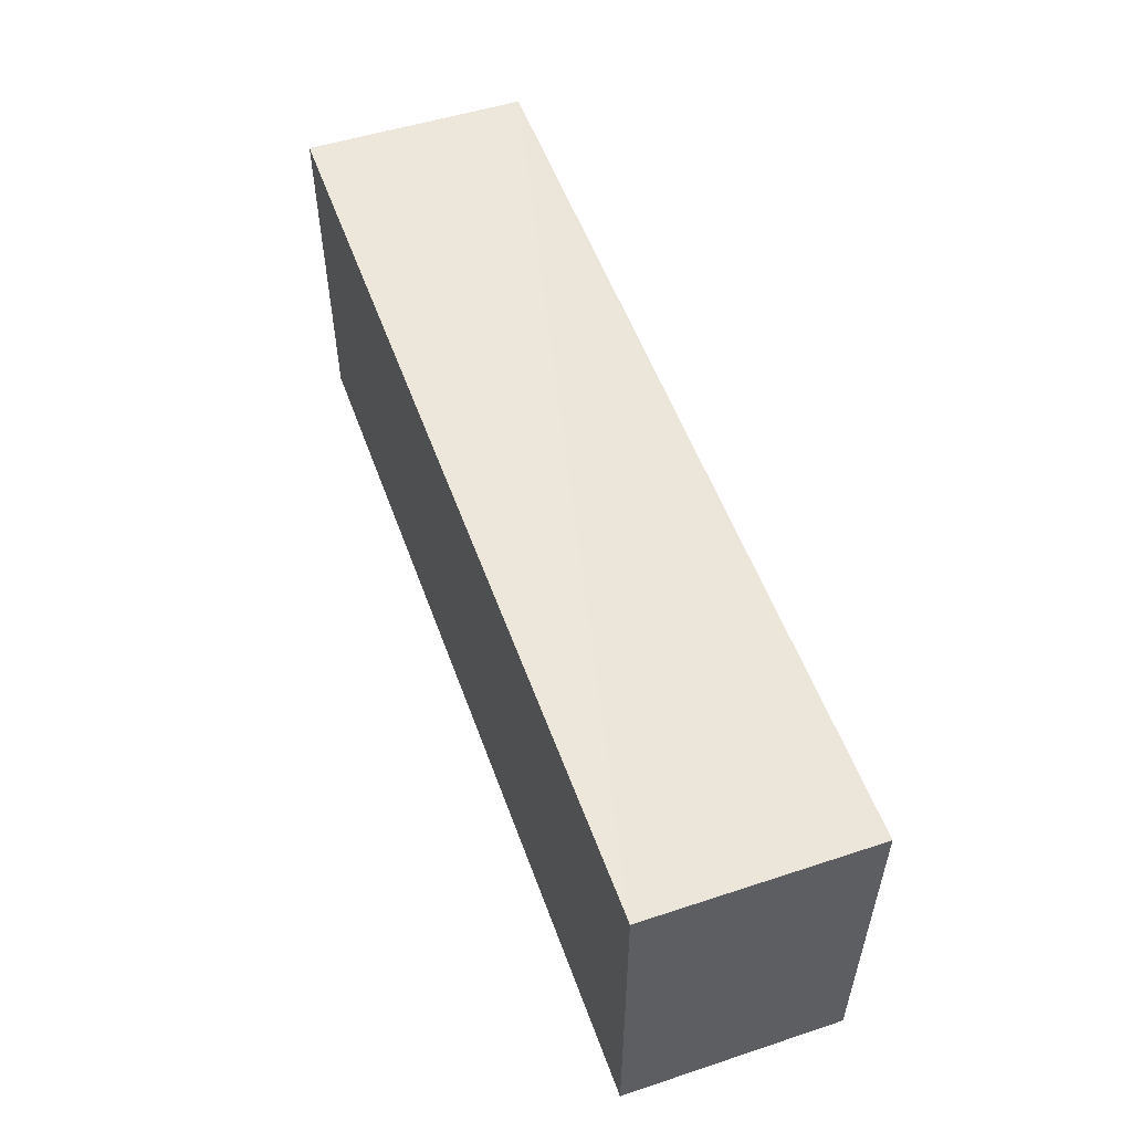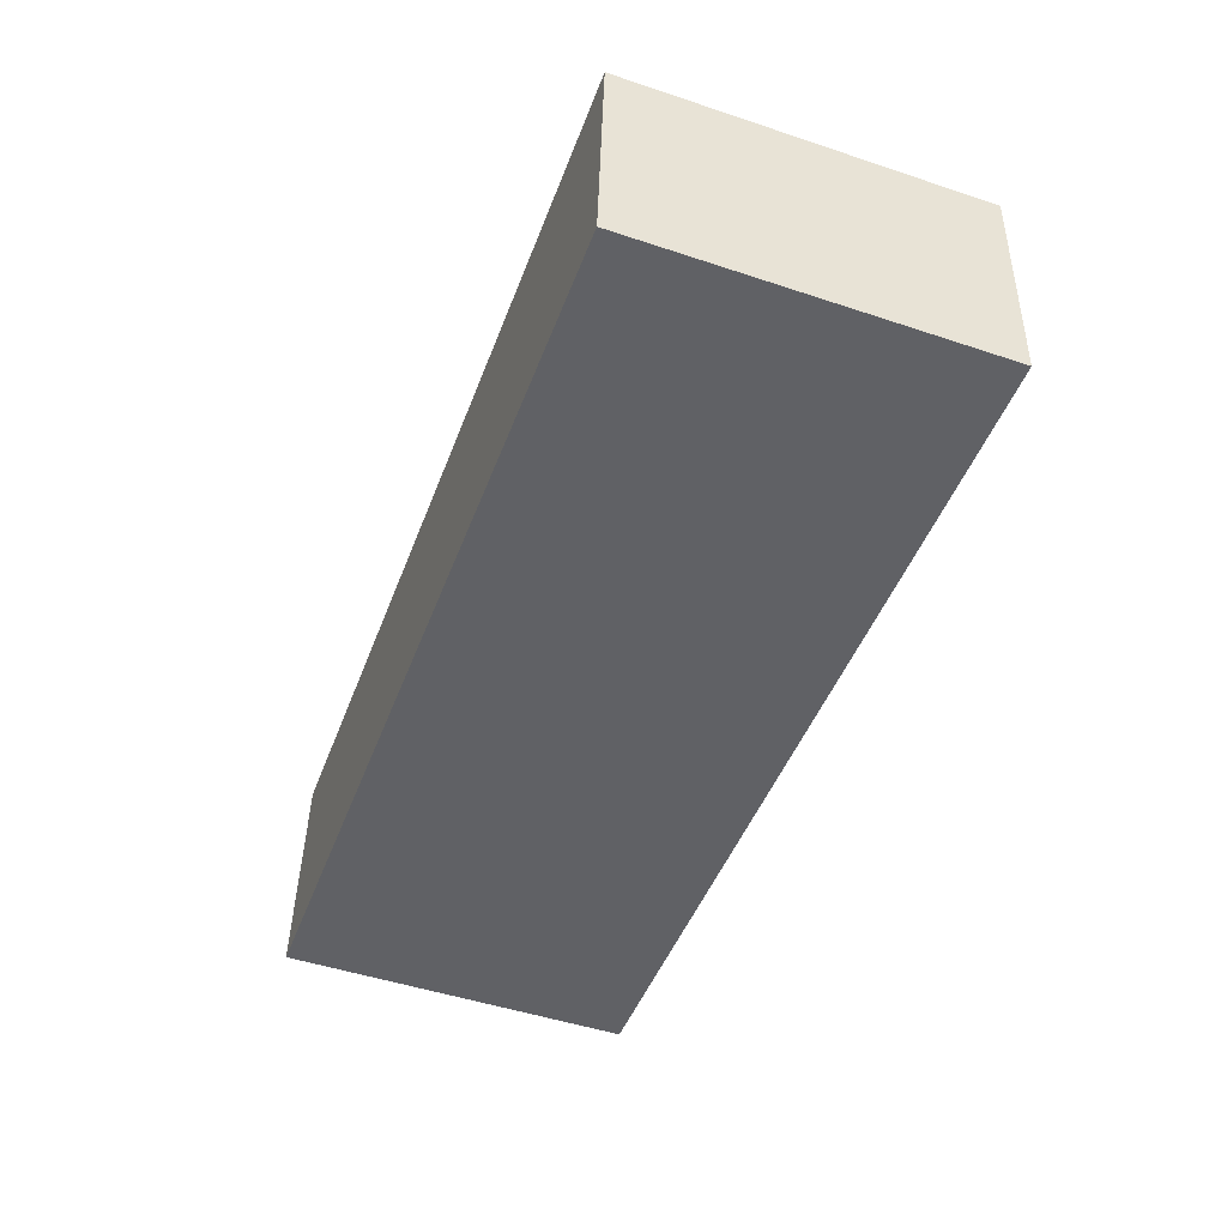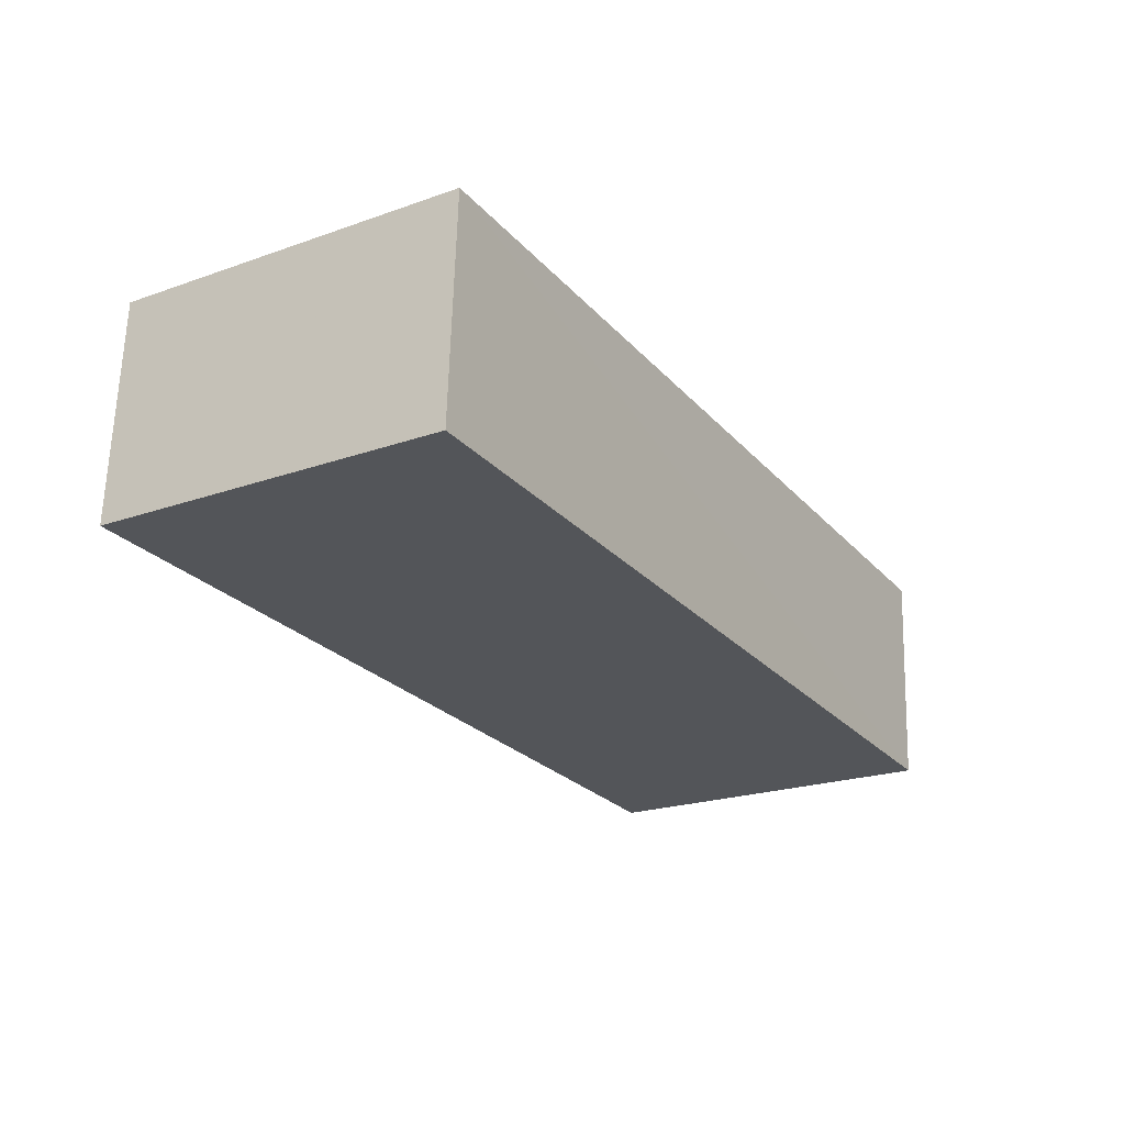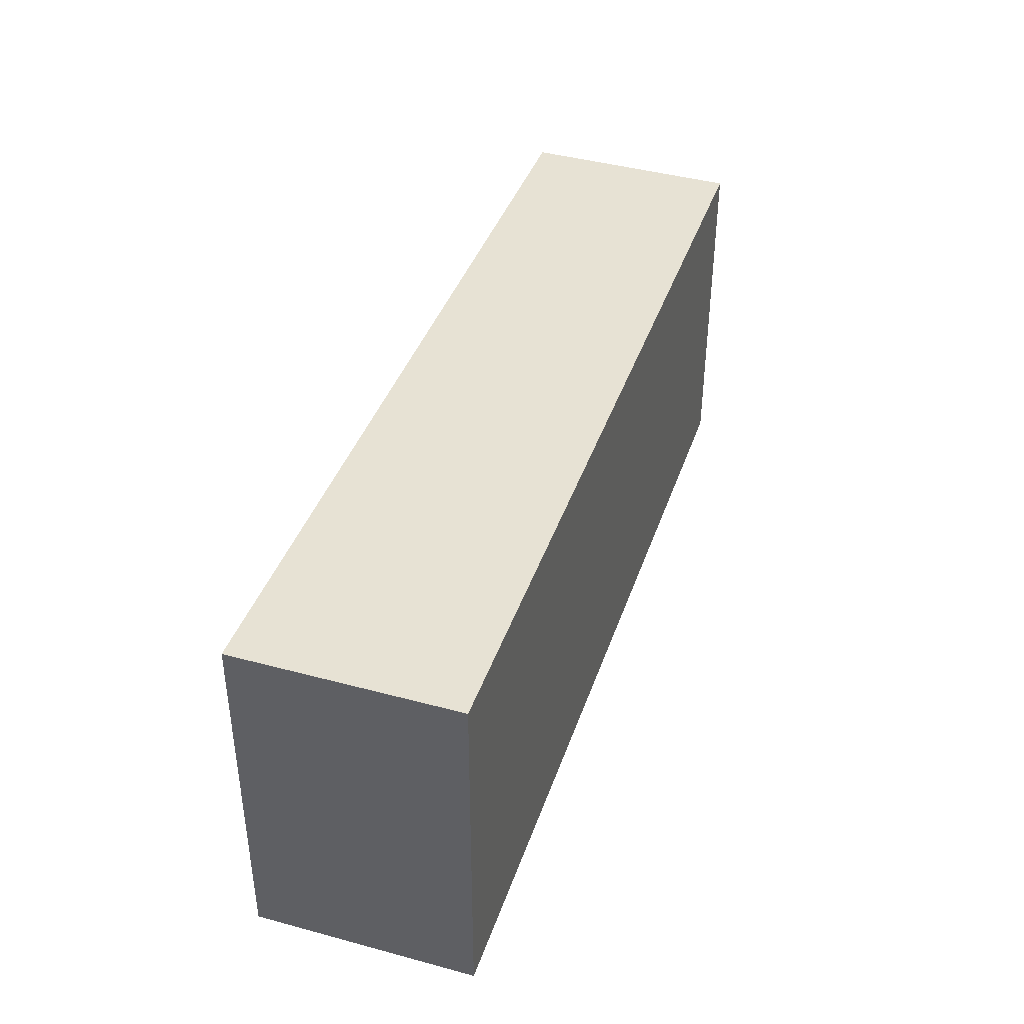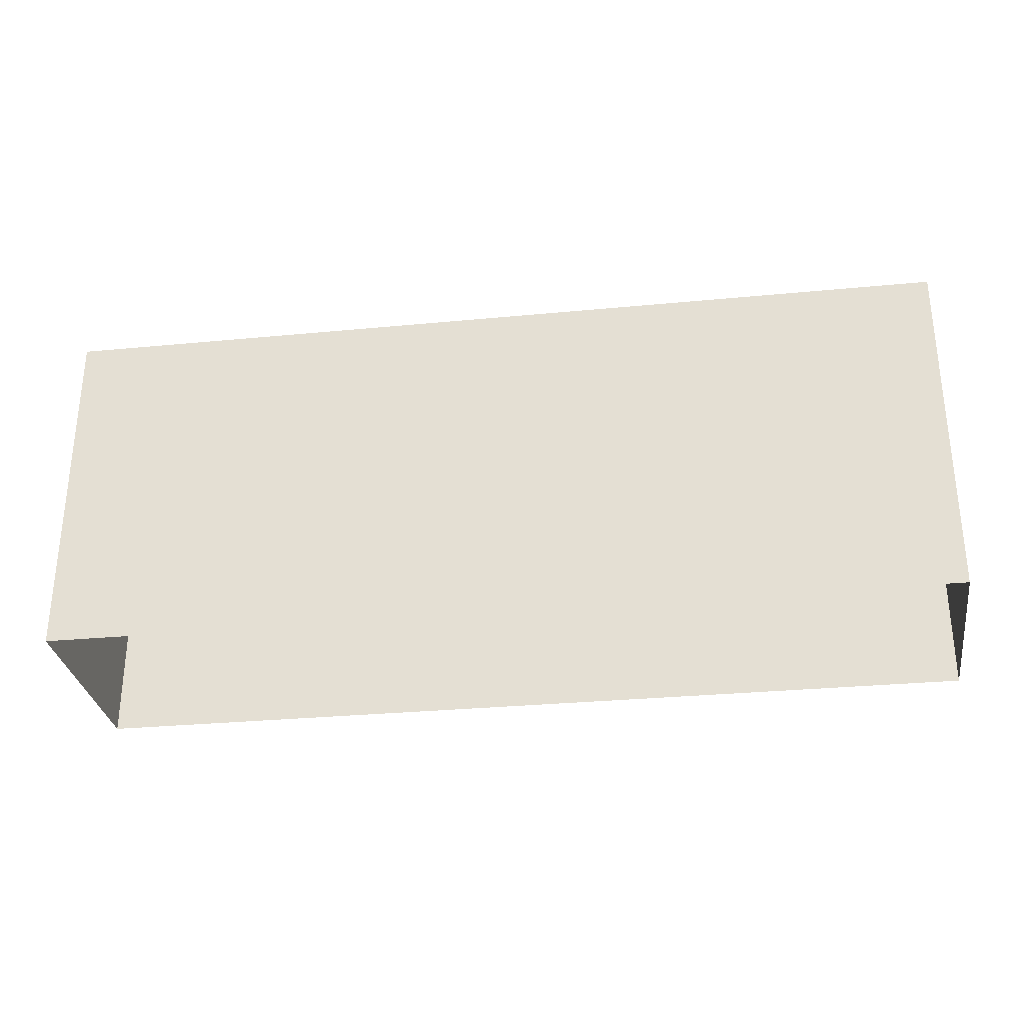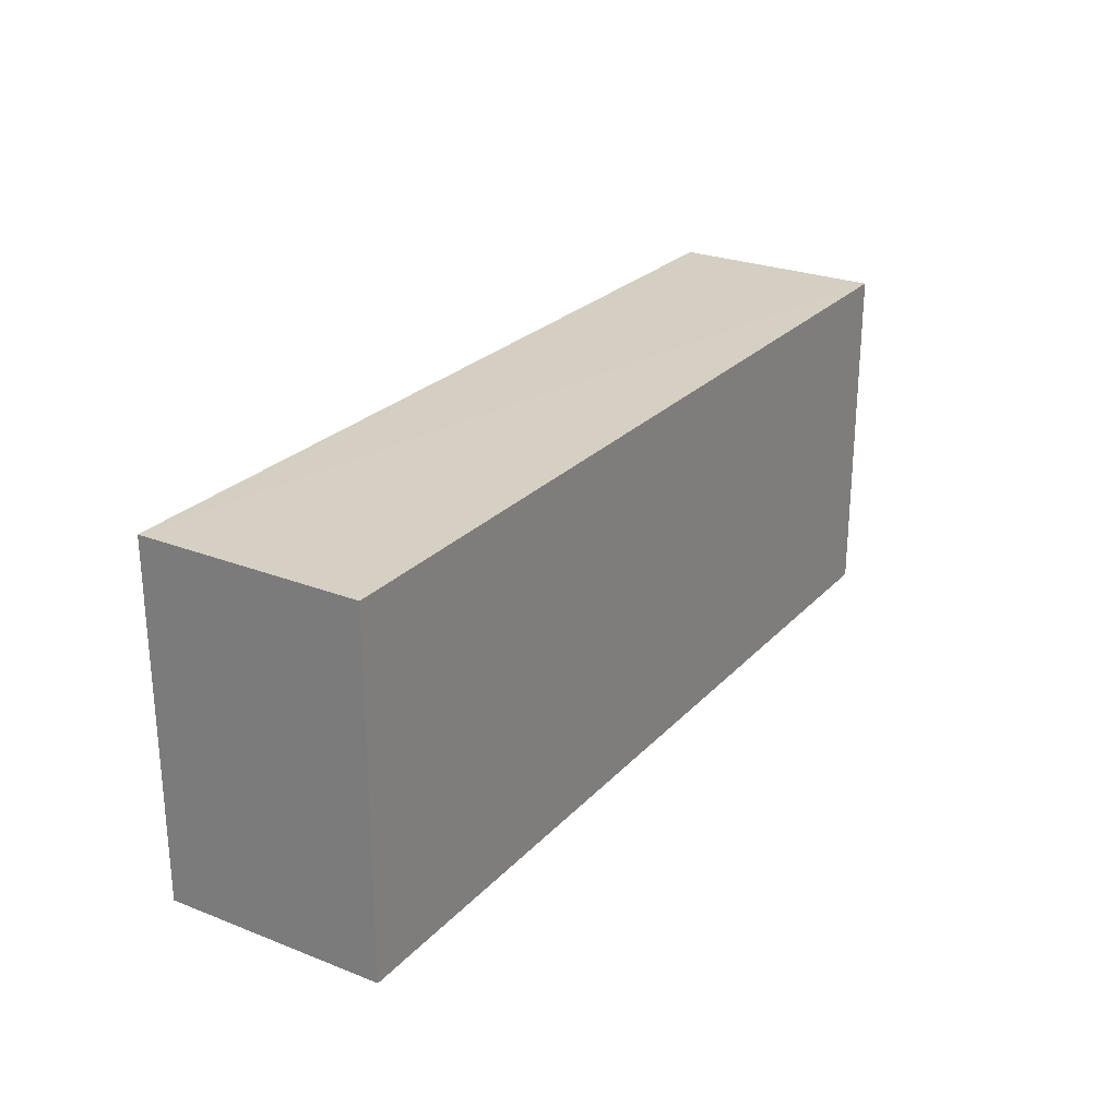
<metadata>
{"format":"obj","ext":"obj","renderer":"f3d","projection":"perspective","resolution":1024,"background":"white","views":[{"elev":54.4,"azim":-112.6,"up":"+Z"},{"elev":-50.4,"azim":69.7,"up":"+Y"},{"elev":-22.0,"azim":-58.5,"up":"+Y"},{"elev":39.7,"azim":-74.8,"up":"+Z"},{"elev":-30.3,"azim":5.1,"up":"+Z"},{"elev":25.6,"azim":-60.6,"up":"+Z"}]}
</metadata>
<code>
v -3.724e+05 -1.035e+05 31.9
v -3.724e+05 -1.035e+05 31.9
v -3.724e+05 -1.035e+05 31.9
v -3.724e+05 -1.035e+05 31.9
v -3.724e+05 -1.035e+05 35.03
v -3.724e+05 -1.035e+05 35.03
v -3.724e+05 -1.035e+05 35.03
v -3.724e+05 -1.035e+05 35.03
f 1 2 3
f 4 1 3
f 5 6 7
f 8 5 7
f 7 4 3
f 7 6 4
f 5 2 1
f 5 8 2
f 7 3 2
f 8 7 2
f 6 1 4
f 6 5 1

</code>
